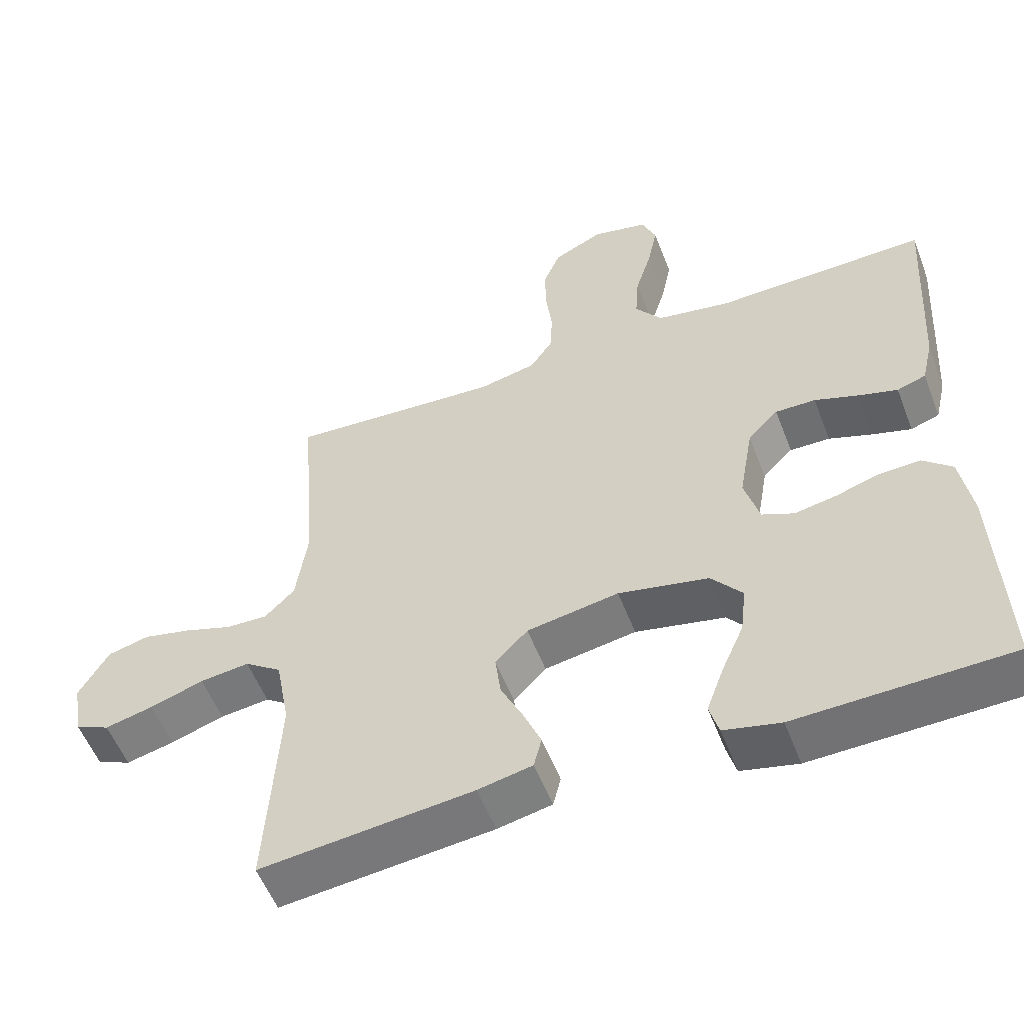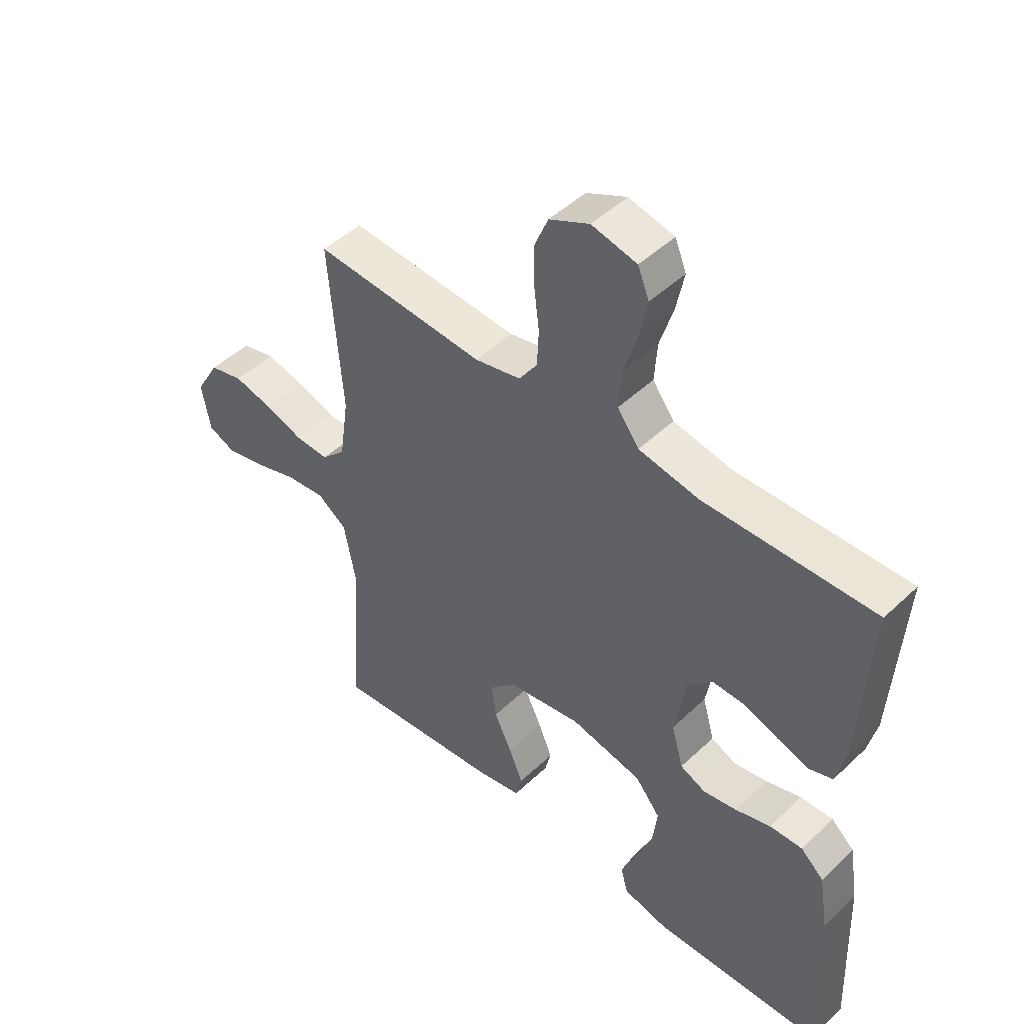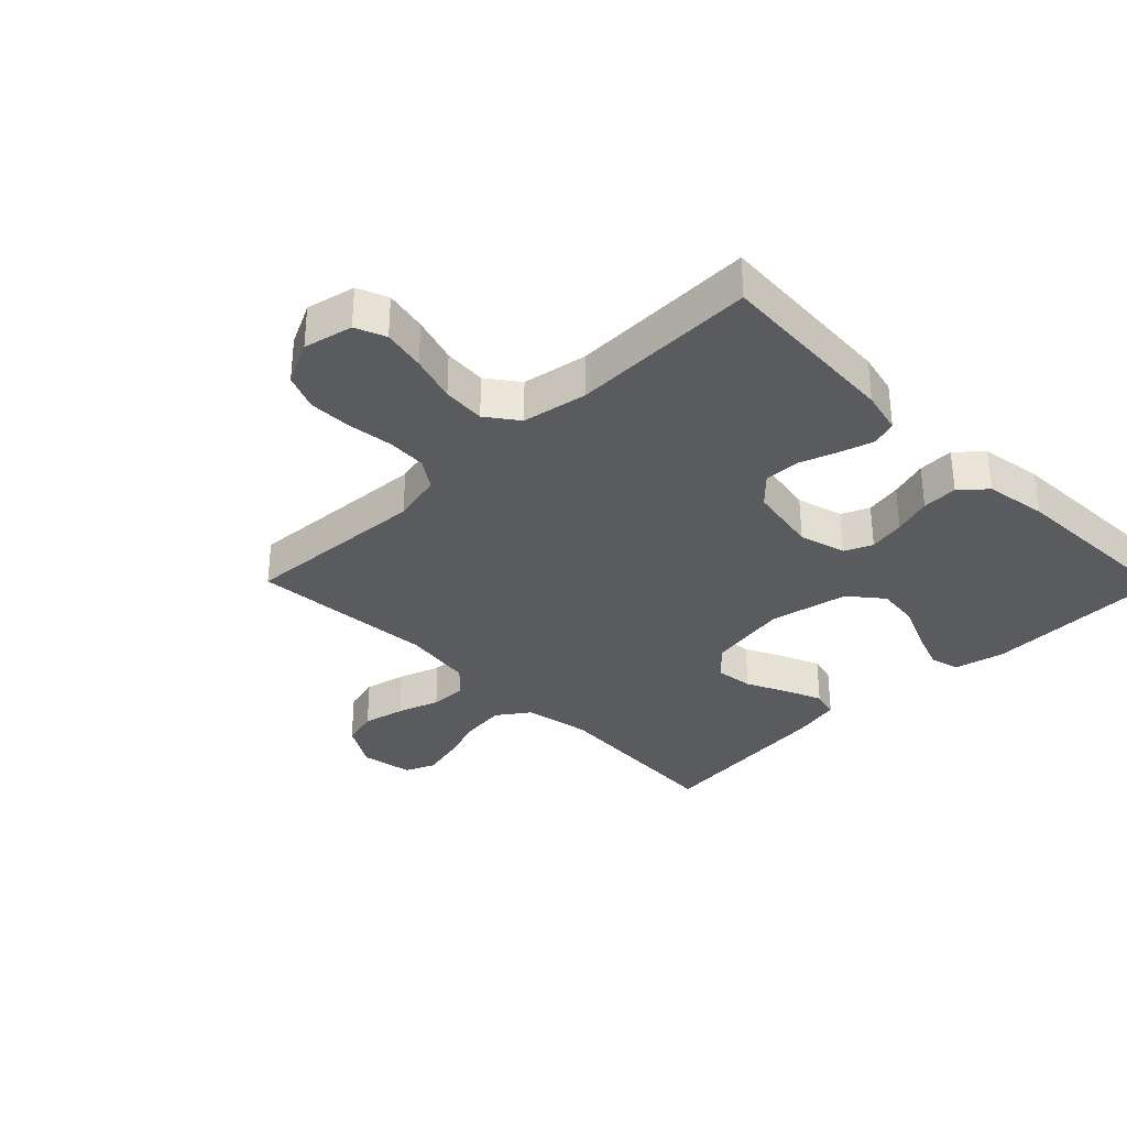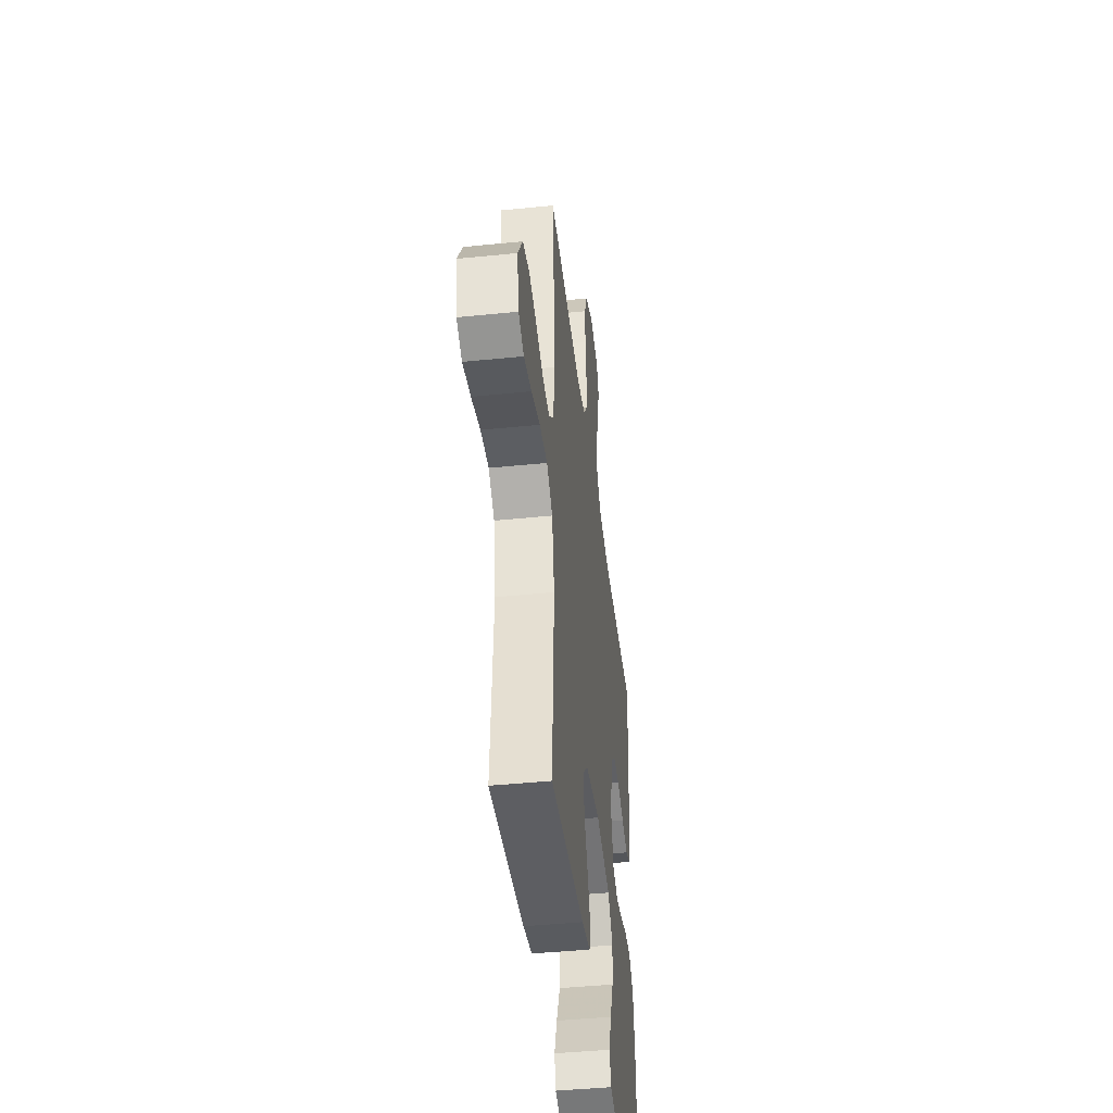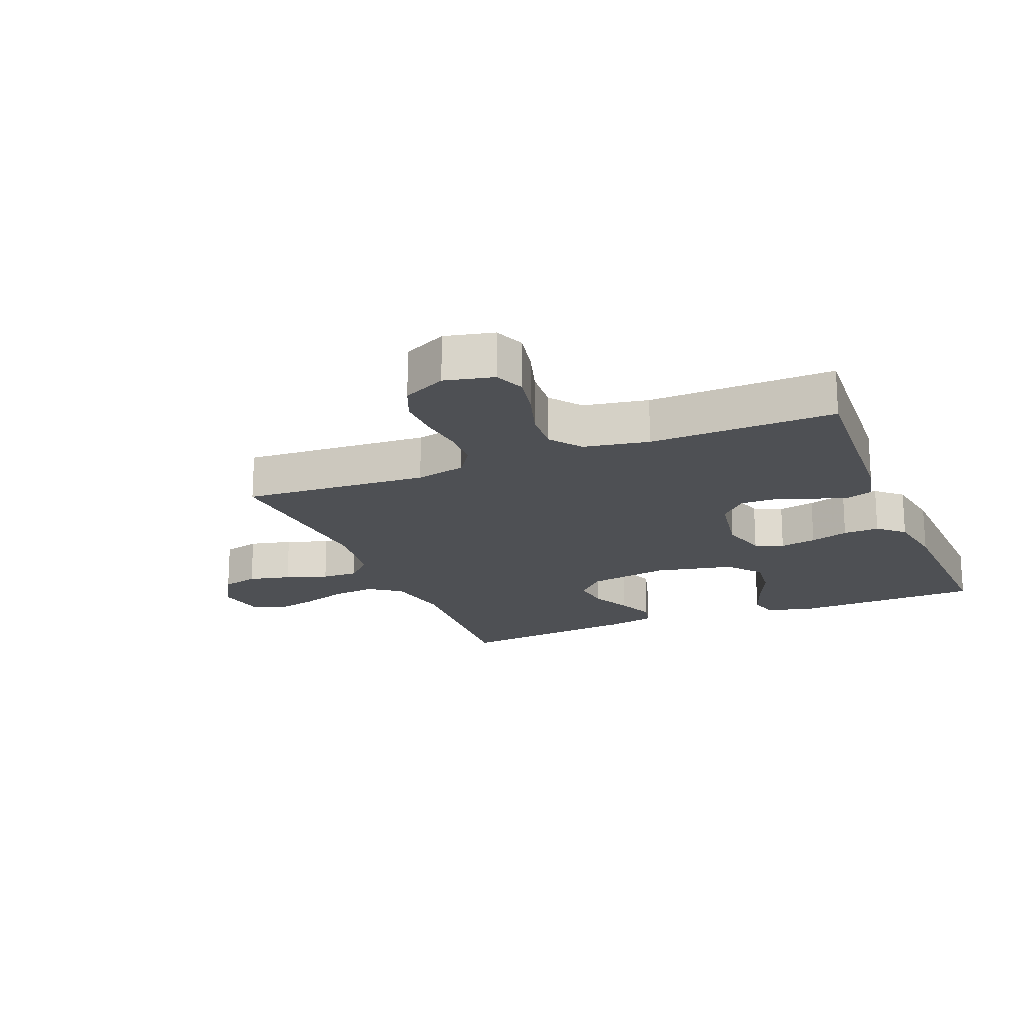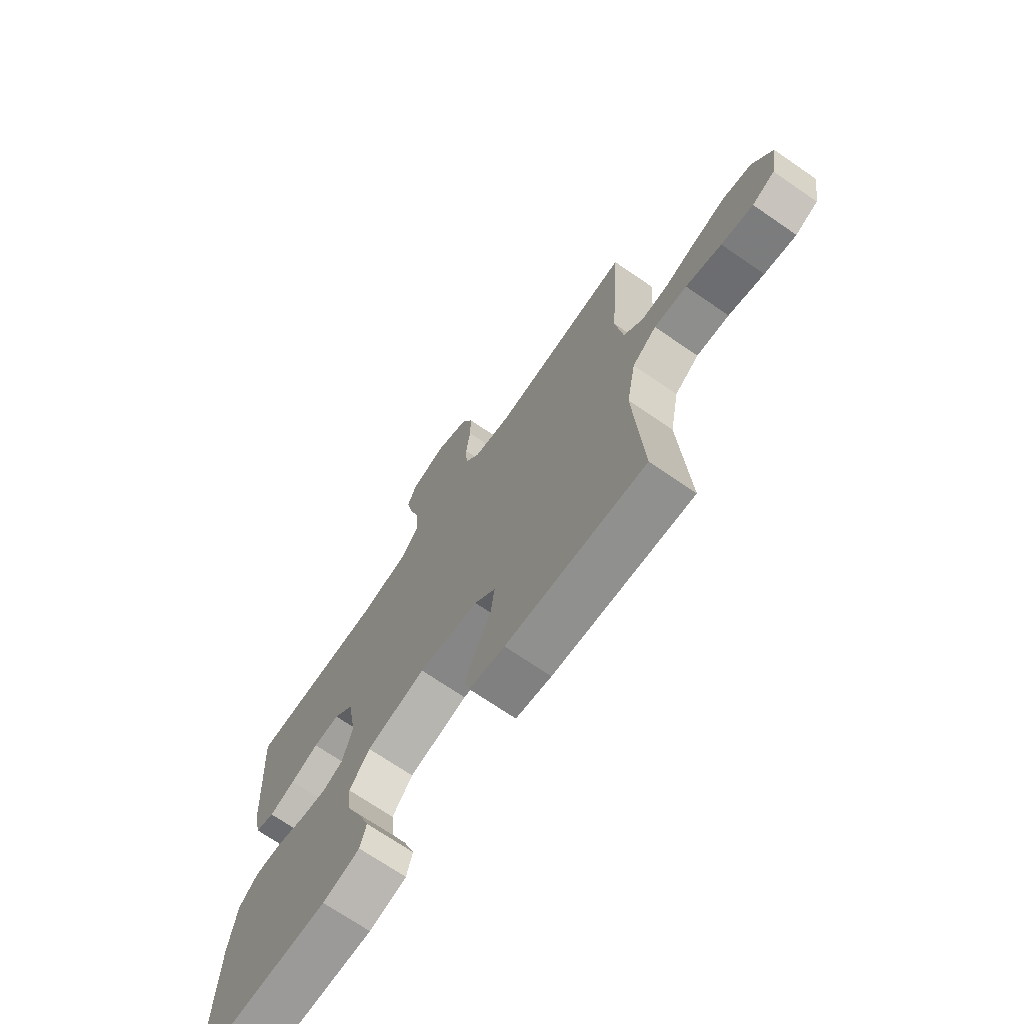
<metadata>
{"format":"obj","ext":"obj","renderer":"f3d","projection":"perspective","resolution":1024,"background":"white","views":[{"elev":-55.0,"azim":20.9,"up":"+Z"},{"elev":47.5,"azim":43.3,"up":"+Z"},{"elev":-33.2,"azim":44.6,"up":"+Y"},{"elev":-44.2,"azim":-83.2,"up":"+Z"},{"elev":-18.9,"azim":22.2,"up":"+Y"},{"elev":-70.8,"azim":-124.5,"up":"+Z"}]}
</metadata>
<code>
v -0.5 0.07 0.5
v -0.2 0.07 0.48
v -0.119 0.07 0.498
v -0.087 0.07 0.545
v -0.084 0.07 0.609
v -0.093 0.07 0.682
v -0.094 0.07 0.752
v -0.07 0.07 0.81
v 0 0.07 0.844
v 0.079 0.07 0.826
v 0.099 0.07 0.777
v 0.085 0.07 0.708
v 0.062 0.07 0.633
v 0.057 0.07 0.564
v 0.095 0.07 0.513
v 0.2 0.07 0.494
v 0.5 0.07 0.5
v 0.481 0.07 0.2
v 0.465 0.07 0.132
v 0.424 0.07 0.118
v 0.368 0.07 0.135
v 0.307 0.07 0.157
v 0.25 0.07 0.158
v 0.207 0.07 0.114
v 0.187 0.07 0
v 0.208 0.07 -0.075
v 0.253 0.07 -0.095
v 0.312 0.07 -0.084
v 0.374 0.07 -0.065
v 0.432 0.07 -0.063
v 0.473 0.07 -0.1
v 0.489 0.07 -0.2
v 0.5 0.07 -0.5
v 0.2 0.07 -0.508
v 0.12 0.07 -0.489
v 0.107 0.07 -0.442
v 0.131 0.07 -0.376
v 0.163 0.07 -0.303
v 0.171 0.07 -0.234
v 0.127 0.07 -0.18
v 0 0.07 -0.153
v -0.13 0.07 -0.175
v -0.176 0.07 -0.222
v -0.168 0.07 -0.284
v -0.137 0.07 -0.349
v -0.112 0.07 -0.409
v -0.123 0.07 -0.453
v -0.2 0.07 -0.469
v -0.5 0.07 -0.5
v -0.482 0.07 -0.2
v -0.502 0.07 -0.093
v -0.554 0.07 -0.056
v -0.624 0.07 -0.064
v -0.7 0.07 -0.089
v -0.768 0.07 -0.105
v -0.816 0.07 -0.084
v -0.831 0.07 0
v -0.789 0.07 0.072
v -0.73 0.07 0.087
v -0.662 0.07 0.071
v -0.594 0.07 0.048
v -0.535 0.07 0.046
v -0.493 0.07 0.088
v -0.477 0.07 0.2
v -0.5 0 0.5
v -0.2 0 0.48
v -0.119 0 0.498
v -0.087 0 0.545
v -0.084 0 0.609
v -0.093 0 0.682
v -0.094 0 0.752
v -0.07 0 0.81
v 0 0 0.844
v 0.079 0 0.826
v 0.099 0 0.777
v 0.085 0 0.708
v 0.062 0 0.633
v 0.057 0 0.564
v 0.095 0 0.513
v 0.2 0 0.494
v 0.5 0 0.5
v 0.481 0 0.2
v 0.465 0 0.132
v 0.424 0 0.118
v 0.368 0 0.135
v 0.307 0 0.157
v 0.25 0 0.158
v 0.207 0 0.114
v 0.187 0 0
v 0.208 0 -0.075
v 0.253 0 -0.095
v 0.312 0 -0.084
v 0.374 0 -0.065
v 0.432 0 -0.063
v 0.473 0 -0.1
v 0.489 0 -0.2
v 0.5 0 -0.5
v 0.2 0 -0.508
v 0.12 0 -0.489
v 0.107 0 -0.442
v 0.131 0 -0.376
v 0.163 0 -0.303
v 0.171 0 -0.234
v 0.127 0 -0.18
v 0 0 -0.153
v -0.13 0 -0.175
v -0.176 0 -0.222
v -0.168 0 -0.284
v -0.137 0 -0.349
v -0.112 0 -0.409
v -0.123 0 -0.453
v -0.2 0 -0.469
v -0.5 0 -0.5
v -0.482 0 -0.2
v -0.502 0 -0.093
v -0.554 0 -0.056
v -0.624 0 -0.064
v -0.7 0 -0.089
v -0.768 0 -0.105
v -0.816 0 -0.084
v -0.831 0 0
v -0.789 0 0.072
v -0.73 0 0.087
v -0.662 0 0.071
v -0.594 0 0.048
v -0.535 0 0.046
v -0.493 0 0.088
v -0.477 0 0.2
f 59 60 61
f 58 59 61
f 57 58 61
f 56 57 61
f 55 56 61
f 54 55 61
f 53 54 61
f 52 53 61 62
f 51 52 62 63
f 48 49 50
f 47 48 50
f 46 47 50
f 45 46 50
f 44 45 50
f 51 63 64
f 50 51 64
f 44 50 64
f 43 44 64
f 36 37 38
f 35 36 38
f 34 35 38
f 33 34 38
f 32 33 38
f 31 32 38
f 30 31 38
f 29 30 38
f 28 29 38
f 27 28 38 39
f 26 27 39 40
f 20 21 22
f 19 20 22
f 18 19 22
f 17 18 22
f 16 17 22
f 15 16 22 23
f 14 15 23 24
f 11 12 13
f 10 11 13
f 9 10 13
f 8 9 13
f 7 8 13
f 6 7 13
f 5 6 13
f 4 5 13 14
f 14 24 25
f 4 14 25
f 3 4 25
f 64 1 2
f 43 64 2
f 42 43 2
f 26 40 41
f 26 41 42
f 25 26 42
f 3 25 42
f 2 3 42
f 125 124 123
f 125 123 122
f 125 122 121
f 125 121 120
f 125 120 119
f 125 119 118
f 125 118 117
f 126 125 117 116
f 127 126 116 115
f 114 113 112
f 114 112 111
f 114 111 110
f 114 110 109
f 114 109 108
f 128 127 115
f 128 115 114
f 128 114 108
f 128 108 107
f 102 101 100
f 102 100 99
f 102 99 98
f 102 98 97
f 102 97 96
f 102 96 95
f 102 95 94
f 102 94 93
f 102 93 92
f 103 102 92 91
f 104 103 91 90
f 86 85 84
f 86 84 83
f 86 83 82
f 86 82 81
f 86 81 80
f 87 86 80 79
f 88 87 79 78
f 77 76 75
f 77 75 74
f 77 74 73
f 77 73 72
f 77 72 71
f 77 71 70
f 77 70 69
f 78 77 69 68
f 89 88 78
f 89 78 68
f 89 68 67
f 66 65 128
f 66 128 107
f 66 107 106
f 105 104 90
f 106 105 90
f 106 90 89
f 106 89 67
f 106 67 66
f 1 65 66 2
f 2 66 67 3
f 3 67 68 4
f 4 68 69 5
f 5 69 70 6
f 6 70 71 7
f 7 71 72 8
f 8 72 73 9
f 9 73 74 10
f 10 74 75 11
f 11 75 76 12
f 12 76 77 13
f 13 77 78 14
f 14 78 79 15
f 15 79 80 16
f 16 80 81 17
f 17 81 82 18
f 18 82 83 19
f 19 83 84 20
f 20 84 85 21
f 21 85 86 22
f 22 86 87 23
f 23 87 88 24
f 24 88 89 25
f 25 89 90 26
f 26 90 91 27
f 27 91 92 28
f 28 92 93 29
f 29 93 94 30
f 30 94 95 31
f 31 95 96 32
f 32 96 97 33
f 33 97 98 34
f 34 98 99 35
f 35 99 100 36
f 36 100 101 37
f 37 101 102 38
f 38 102 103 39
f 39 103 104 40
f 40 104 105 41
f 41 105 106 42
f 42 106 107 43
f 43 107 108 44
f 44 108 109 45
f 45 109 110 46
f 46 110 111 47
f 47 111 112 48
f 48 112 113 49
f 49 113 114 50
f 50 114 115 51
f 51 115 116 52
f 52 116 117 53
f 53 117 118 54
f 54 118 119 55
f 55 119 120 56
f 56 120 121 57
f 57 121 122 58
f 58 122 123 59
f 59 123 124 60
f 60 124 125 61
f 61 125 126 62
f 62 126 127 63
f 63 127 128 64
f 64 128 65 1

</code>
